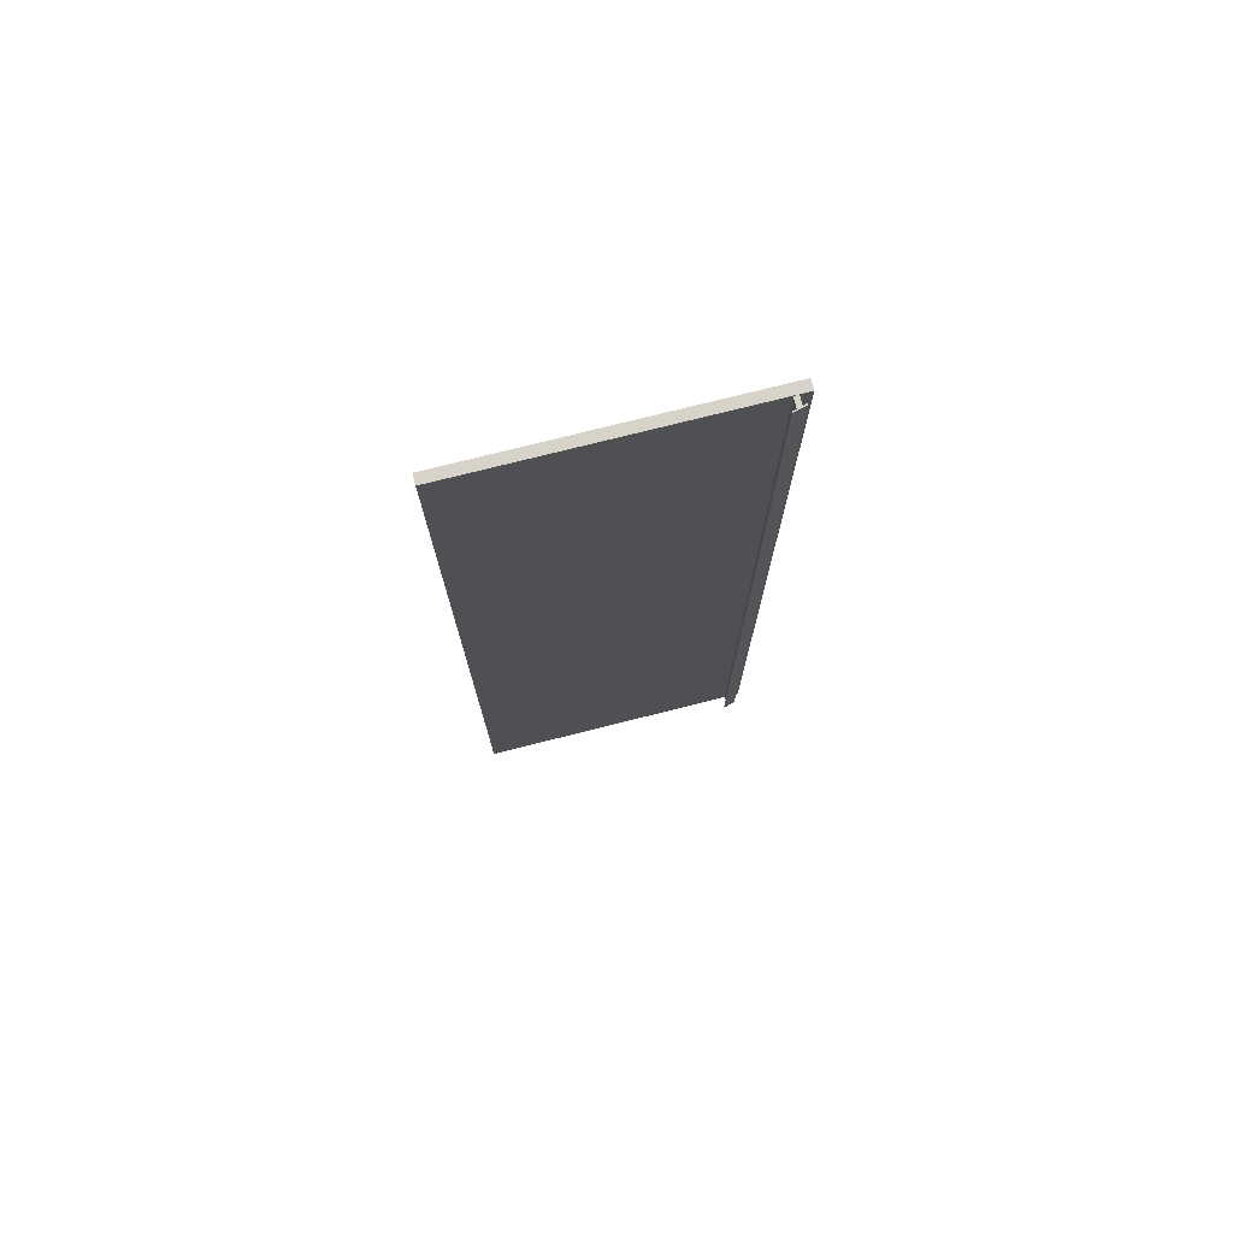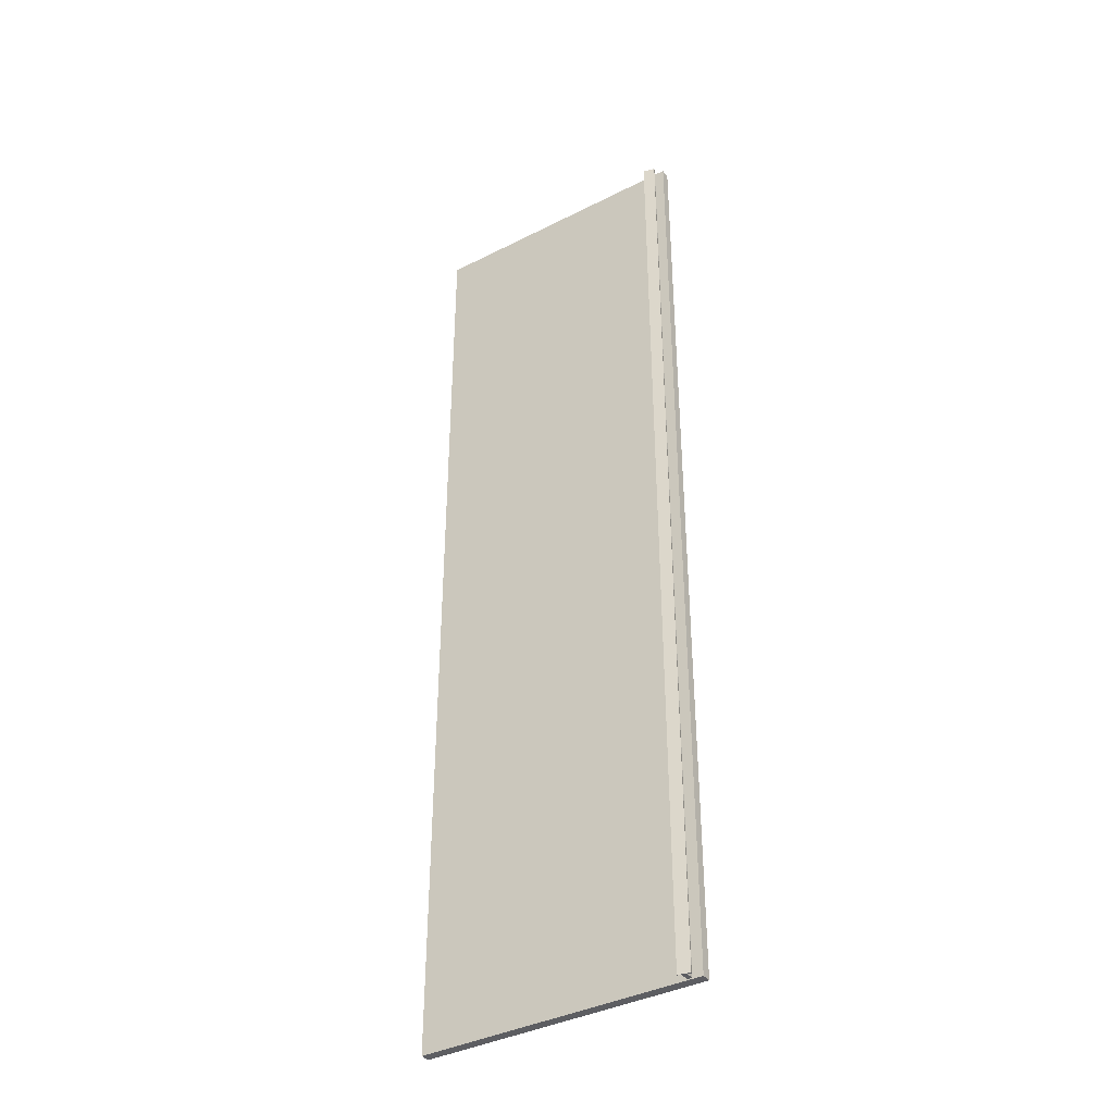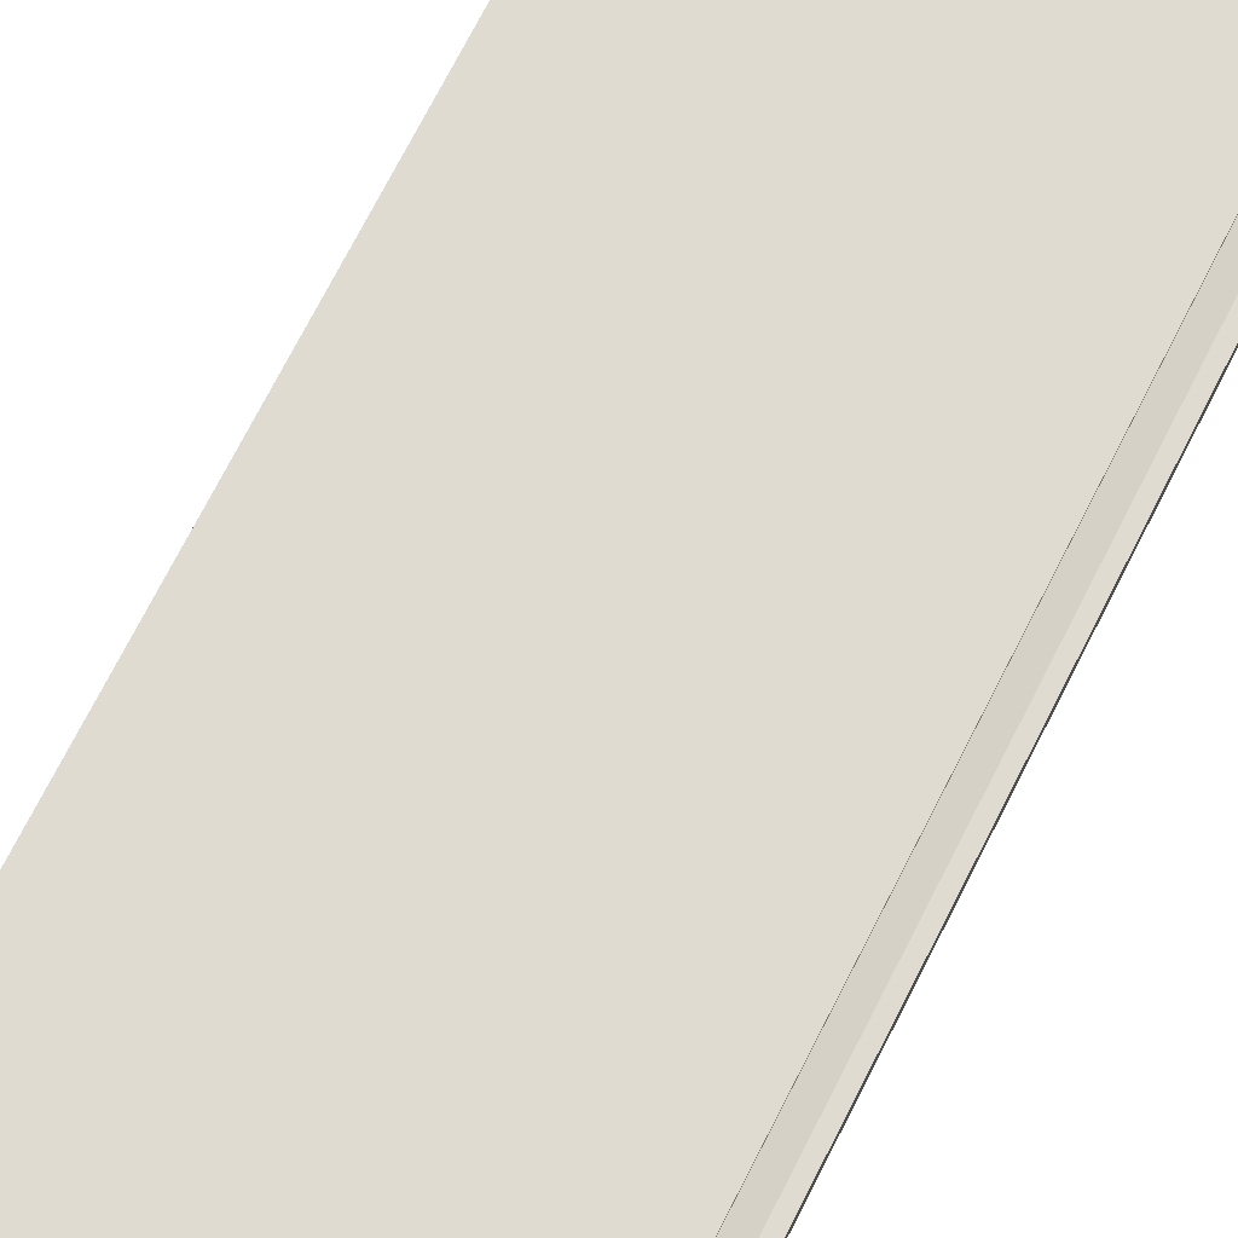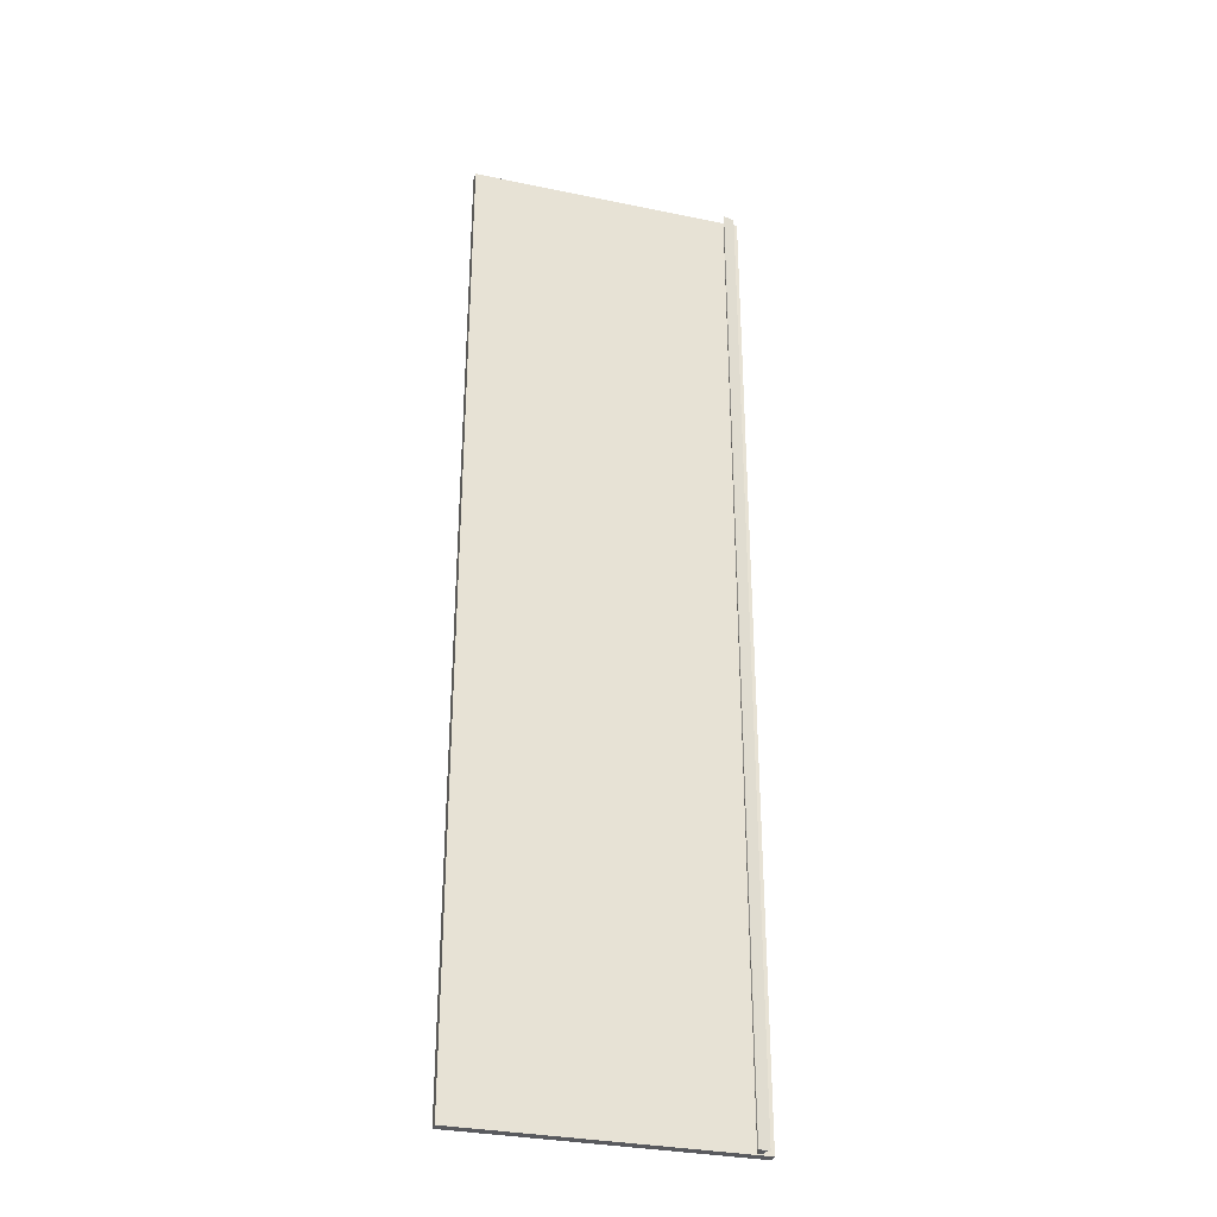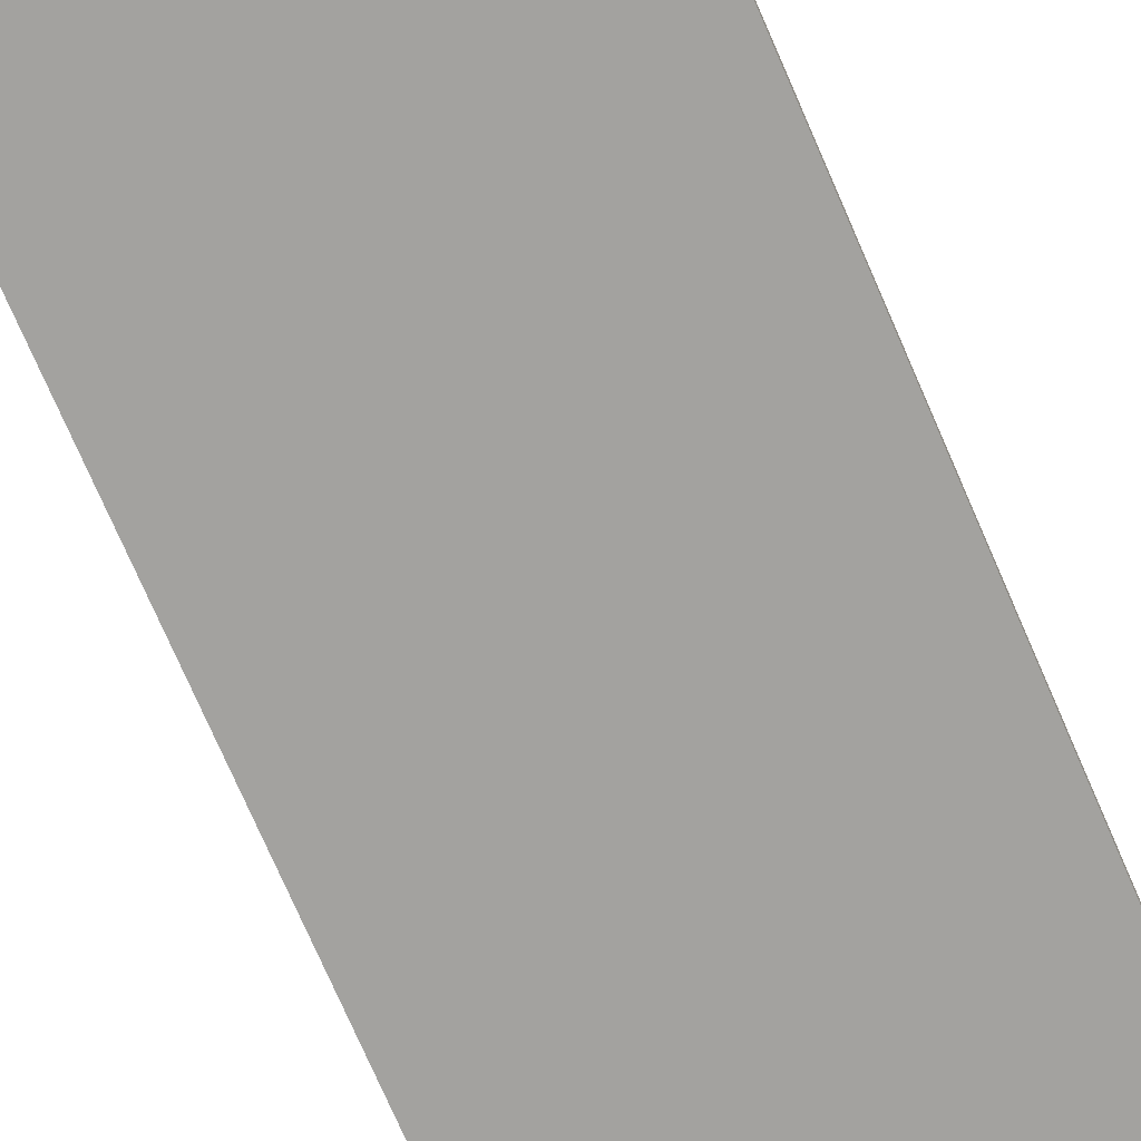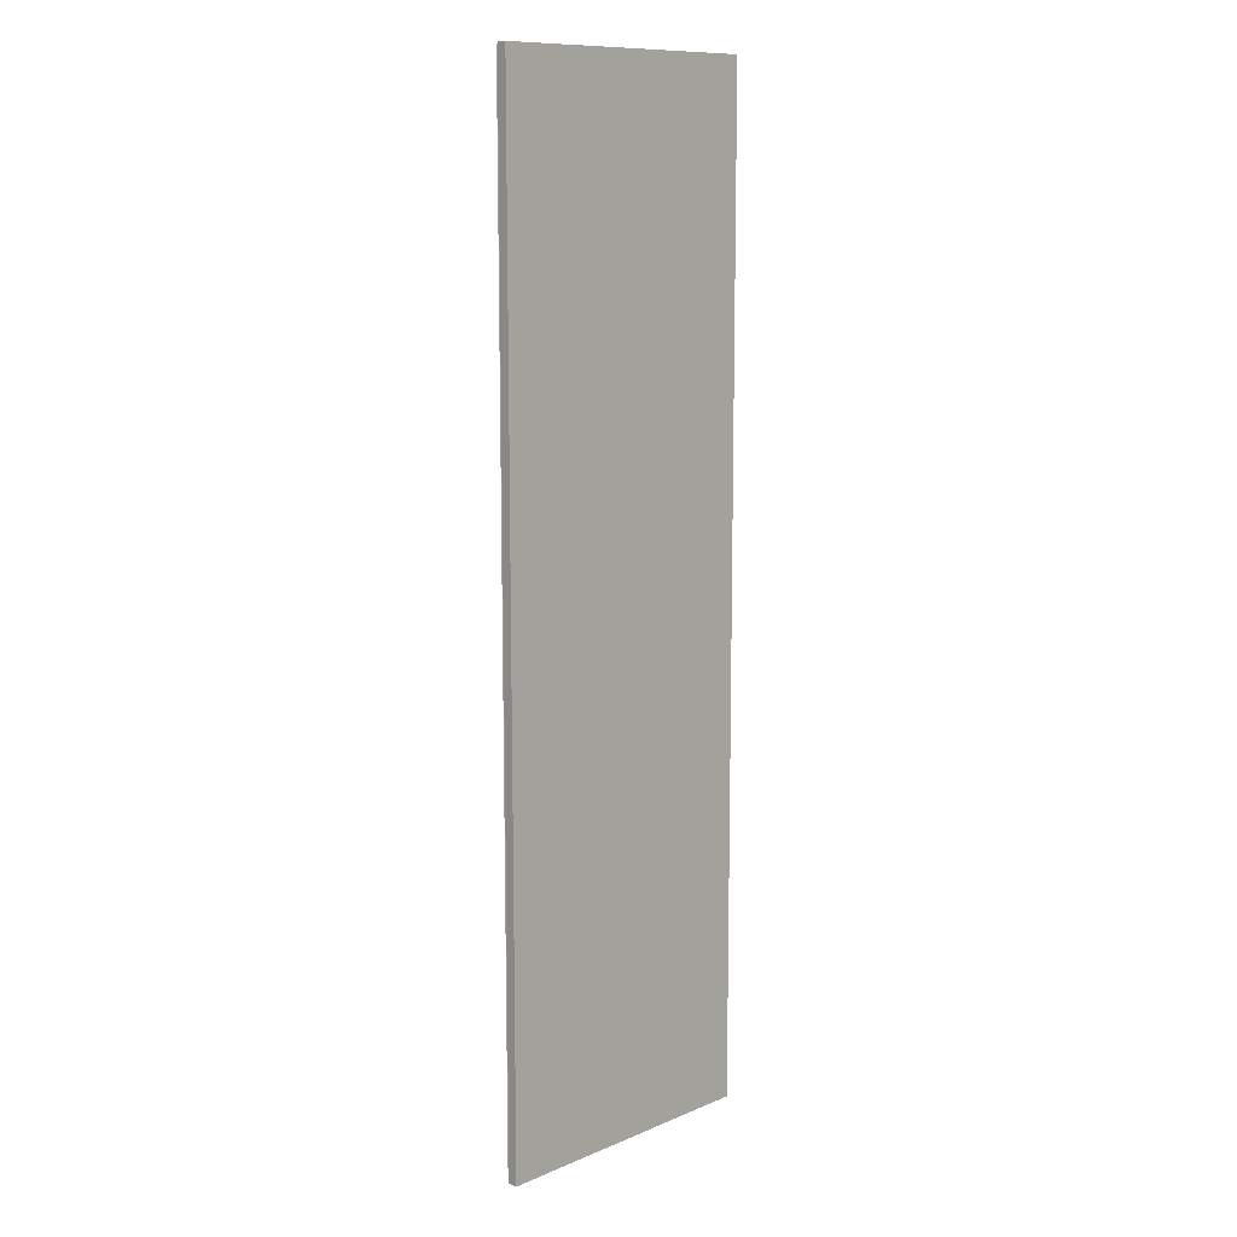
<metadata>
{"format":"obj","ext":"obj","renderer":"f3d","projection":"perspective","resolution":1024,"background":"white","views":[{"elev":75.9,"azim":-14.1,"up":"+Y"},{"elev":-38.8,"azim":32.5,"up":"+Y"},{"elev":70.2,"azim":26.7,"up":"+Z"},{"elev":-31.8,"azim":-16.3,"up":"+Y"},{"elev":-72.6,"azim":-156.7,"up":"+Z"},{"elev":11.2,"azim":134.7,"up":"+Y"}]}
</metadata>
<code>
v -0.01368 -0.7455 0.2215
v -0.01368 -0.7455 0.2215
v -0.01368 -0.7455 0.2215
v -0.01368 -0.7455 0.2215
v -0.01368 0.7414 0.2215
v -0.01368 0.7414 0.2215
v -0.01368 0.7414 0.2215
v -0.01368 0.7414 0.2215
v -0.02056 -0.7455 0.2215
v -0.02056 -0.7455 0.2215
v -0.02056 -0.7455 0.2215
v -0.02056 -0.7455 0.2215
v -0.01368 -0.7455 0.2339
v -0.01368 -0.7455 0.2339
v -0.01368 -0.7455 0.2339
v -0.01368 -0.7455 0.2339
v -0.01368 -0.7455 0.2339
v -0.01368 -0.7455 0.2339
v -0.02056 0.7414 0.2215
v -0.02056 0.7414 0.2215
v -0.02056 0.7414 0.2215
v -0.02056 0.7414 0.2215
v -0.01368 0.7414 0.2339
v -0.01368 0.7414 0.2339
v -0.01368 0.7414 0.2339
v -0.01368 0.7414 0.2339
v -0.01368 0.7414 0.2339
v -0.01368 0.7414 0.2339
v -0.02056 -0.7455 0.2358
v -0.02056 -0.7455 0.2358
v -0.02056 -0.7455 0.2358
v -0.02056 -0.7455 0.2358
v -0.02056 -0.7455 0.2358
v -0.02056 -0.7455 0.2358
v -0.008266 0.7414 0.2325
v -0.008266 0.7414 0.2325
v -0.008266 0.7414 0.2325
v -0.008266 0.7414 0.2325
v -0.008266 0.7414 0.2325
v -0.008266 0.7414 0.2325
v -0.02056 0.7414 0.2358
v -0.02056 0.7414 0.2358
v -0.02056 0.7414 0.2358
v -0.02056 0.7414 0.2358
v -0.02056 0.7414 0.2358
v -0.02056 0.7414 0.2358
v -0.007768 -0.7455 0.2343
v -0.007768 -0.7455 0.2343
v -0.007768 -0.7455 0.2343
v -0.007768 -0.7455 0.2343
v -0.007768 -0.7455 0.2343
v -0.007768 -0.7455 0.2343
v -0.008266 -0.7455 0.2325
v -0.008266 -0.7455 0.2325
v -0.008266 -0.7455 0.2325
v -0.008266 -0.7455 0.2325
v -0.008266 -0.7455 0.2325
v -0.008266 -0.7455 0.2325
v -0.007768 0.7414 0.2343
v -0.007768 0.7414 0.2343
v -0.007768 0.7414 0.2343
v -0.007768 0.7414 0.2343
v -0.007768 0.7414 0.2343
v -0.007768 0.7414 0.2343
v -0.02597 -0.7455 0.2372
v -0.02597 -0.7455 0.2372
v -0.02597 -0.7455 0.2372
v -0.02597 -0.7455 0.2372
v -0.02597 -0.7455 0.2372
v -0.02597 -0.7455 0.2372
v -0.02547 -0.7455 0.2391
v -0.02547 -0.7455 0.2391
v -0.02547 -0.7455 0.2391
v -0.02547 -0.7455 0.2391
v -0.02547 -0.7455 0.2391
v -0.02547 -0.7455 0.2391
v -0.02547 0.7414 0.2391
v -0.02547 0.7414 0.2391
v -0.02547 0.7414 0.2391
v -0.02547 0.7414 0.2391
v -0.02547 0.7414 0.2391
v -0.02547 0.7414 0.2391
v -0.02597 0.7414 0.2372
v -0.02597 0.7414 0.2372
v -0.02597 0.7414 0.2372
v -0.02597 0.7414 0.2372
v -0.02597 0.7414 0.2372
v -0.02597 0.7414 0.2372
v 0.002034 -0.7469 0.2072
v 0.002034 -0.7469 0.2072
v 0.002034 -0.7469 0.2072
v 0.002034 -0.7469 0.2072
v 0.002034 -0.7469 0.2072
v 0.002034 -0.7469 0.2072
v 0.002034 0.7428 0.2215
v 0.002034 0.7428 0.2215
v 0.002034 0.7428 0.2215
v 0.002034 0.7428 0.2215
v 0.002034 0.7428 0.2215
v 0.002034 0.7428 0.2215
v 0.002034 -0.7469 0.2215
v 0.002034 -0.7469 0.2215
v 0.002034 -0.7469 0.2215
v 0.002034 -0.7469 0.2215
v 0.002034 -0.7469 0.2215
v 0.002034 -0.7469 0.2215
v 0.002034 0.7428 0.2072
v 0.002034 0.7428 0.2072
v 0.002034 0.7428 0.2072
v 0.002034 0.7428 0.2072
v 0.002034 0.7428 0.2072
v 0.002034 0.7428 0.2072
v -0.01368 -0.7455 0.2215
v -0.01368 -0.7455 0.2215
v 0.001834 -0.7469 0.2072
v 0.001834 -0.7469 0.2072
v 0.001834 -0.7469 0.2072
v 0.001834 -0.7469 0.2072
v -0.4195 0.7428 0.2072
v -0.4195 0.7428 0.2072
v -0.4195 0.7428 0.2072
v -0.4195 0.7428 0.2072
v -0.4195 0.7428 0.2072
v -0.4195 0.7428 0.2072
v -0.4195 -0.7469 0.2215
v -0.4195 -0.7469 0.2215
v -0.4195 -0.7469 0.2215
v -0.4195 -0.7469 0.2215
v -0.4195 -0.7469 0.2215
v -0.4195 -0.7469 0.2215
v -0.01368 0.7414 0.2215
v -0.01368 0.7414 0.2215
v -0.4195 0.7428 0.2215
v -0.4195 0.7428 0.2215
v -0.4195 0.7428 0.2215
v -0.4195 0.7428 0.2215
v -0.4195 0.7428 0.2215
v -0.4195 0.7428 0.2215
v -0.02056 -0.7455 0.2215
v -0.02056 -0.7455 0.2215
v -0.01368 -0.7455 0.2339
v -0.01368 -0.7455 0.2339
v -0.4195 -0.7469 0.2072
v -0.4195 -0.7469 0.2072
v -0.4195 -0.7469 0.2072
v -0.4195 -0.7469 0.2072
v -0.4195 -0.7469 0.2072
v -0.4195 -0.7469 0.2072
v -0.02056 0.7414 0.2215
v -0.02056 0.7414 0.2215
v -0.01368 0.7414 0.2339
v -0.01368 0.7414 0.2339
v -0.02056 -0.7455 0.2358
v -0.02056 -0.7455 0.2358
v -0.02056 0.7414 0.2358
v -0.02056 0.7414 0.2358
v -0.2278 -0.7077 0.2217
v -0.2278 -0.7077 0.2217
v -0.3888 -0.7162 0.2217
v -0.3888 -0.7162 0.2217
v -0.2278 -0.7162 0.2217
v -0.2278 -0.7162 0.2217
v -0.3888 -0.7077 0.2217
v -0.3888 -0.7077 0.2217
f 17 8 4
f 1 5 15
f 9 18 2
f 3 14 11
f 8 17 23
f 28 15 5
f 18 9 31
f 32 11 14
f 25 19 7
f 6 21 27
f 16 37 26
f 24 36 13
f 46 10 20
f 22 12 44
f 10 46 33
f 34 44 12
f 31 47 18
f 14 50 32
f 19 25 45
f 41 27 21
f 37 16 53
f 56 13 36
f 62 25 40
f 39 27 61
f 62 45 25
f 27 41 61
f 43 68 30
f 29 70 42
f 31 72 47
f 50 74 32
f 18 47 57
f 58 50 14
f 48 38 54
f 55 35 49
f 38 48 59
f 63 49 35
f 81 45 62
f 61 41 80
f 68 43 83
f 84 42 70
f 72 31 67
f 66 32 74
f 78 52 73
f 75 51 77
f 52 78 60
f 64 77 51
f 45 81 88
f 86 80 41
f 82 69 87
f 85 65 79
f 69 82 76
f 71 79 65
f 89 97 103
f 97 89 108
f 106 100 92
f 112 92 100
f 114 104 96
f 98 105 113
f 101 115 91
f 93 117 102
f 116 111 94
f 90 110 118
f 123 95 109
f 107 99 119
f 104 114 125
f 126 113 105
f 114 96 132
f 131 98 113
f 129 115 101
f 102 117 127
f 111 116 122
f 124 118 110
f 95 123 135
f 134 119 99
f 139 125 114
f 113 126 140
f 136 132 96
f 98 131 137
f 132 139 114
f 113 140 131
f 115 129 148
f 144 127 117
f 122 116 146
f 145 118 124
f 121 130 138
f 133 128 120
f 125 139 136
f 137 140 126
f 136 150 132
f 131 149 137
f 139 132 150
f 149 131 140
f 130 121 143
f 147 120 128
f 136 139 150
f 149 140 137
f 142 155 151
f 152 156 141
f 155 142 154
f 153 141 156
f 157 159 161
f 159 157 163
f 162 160 158
f 164 158 160

</code>
